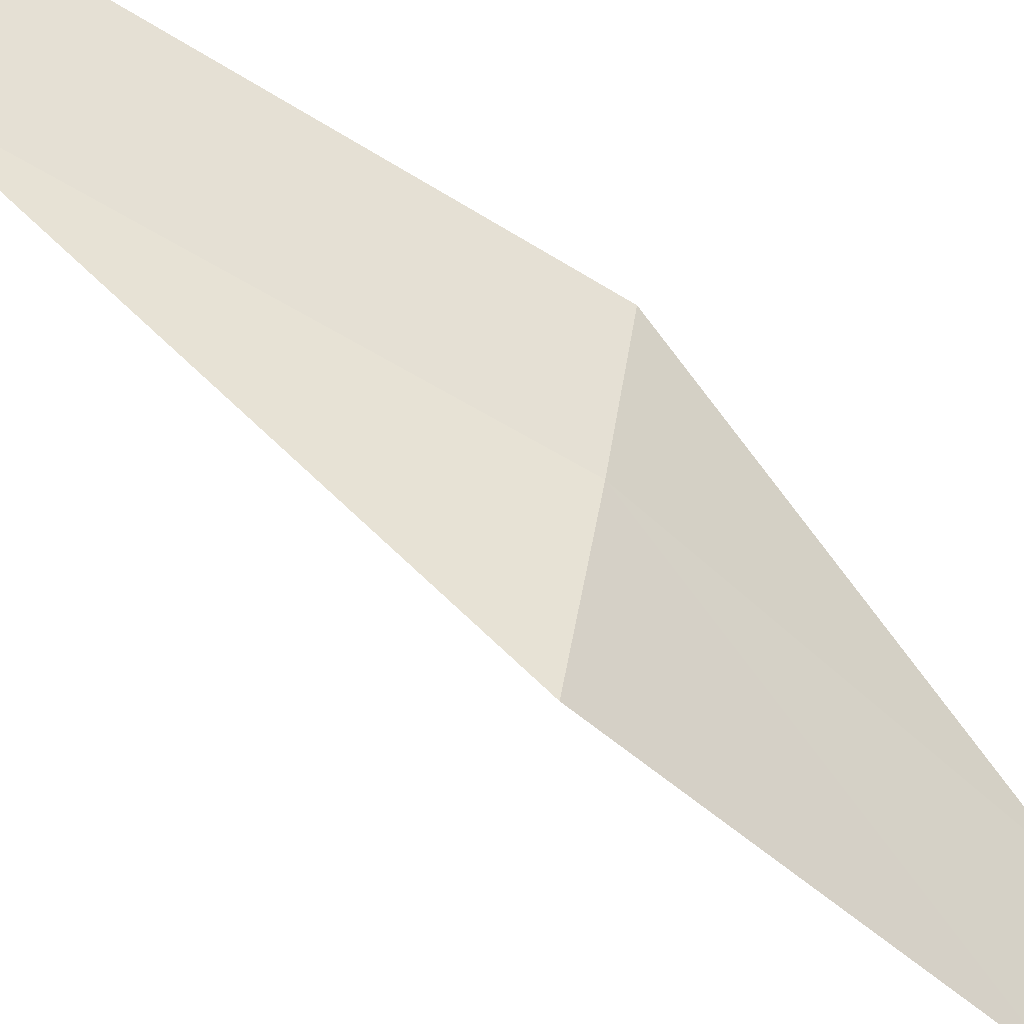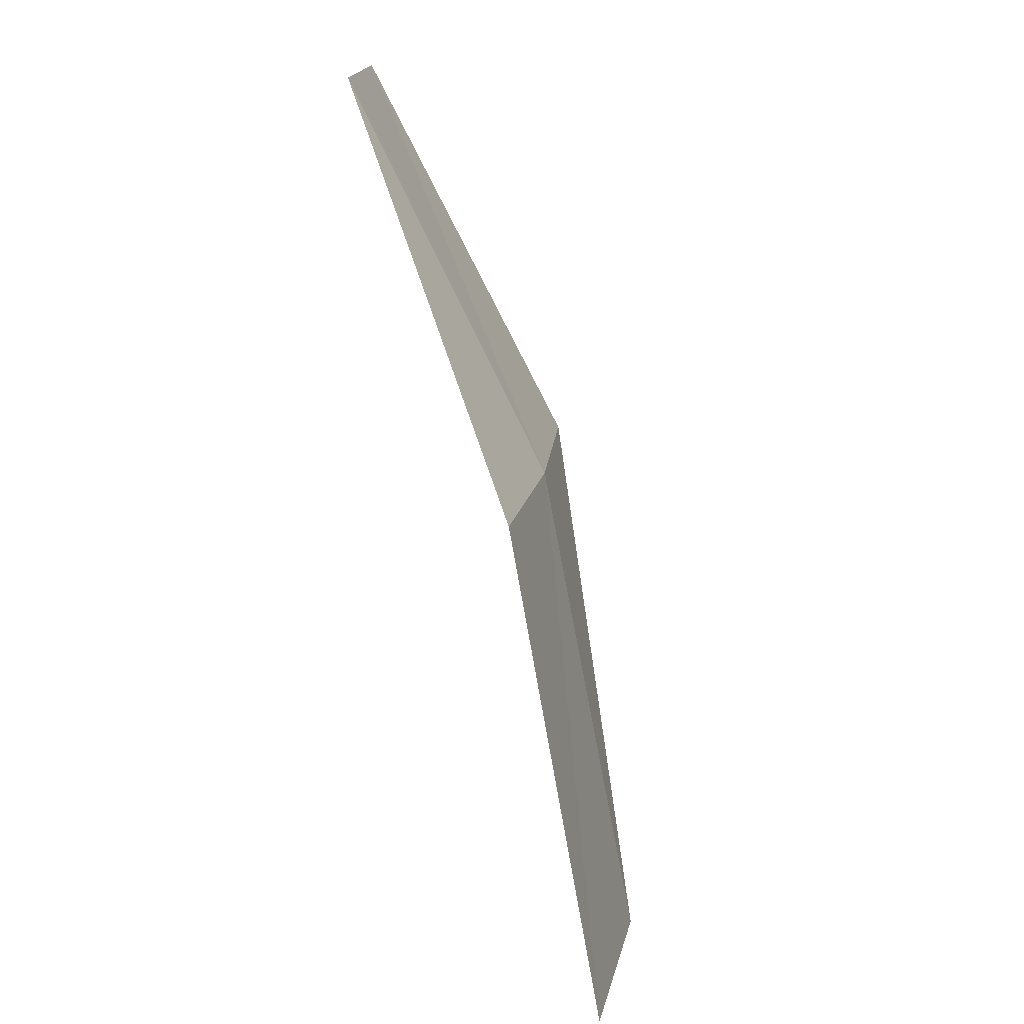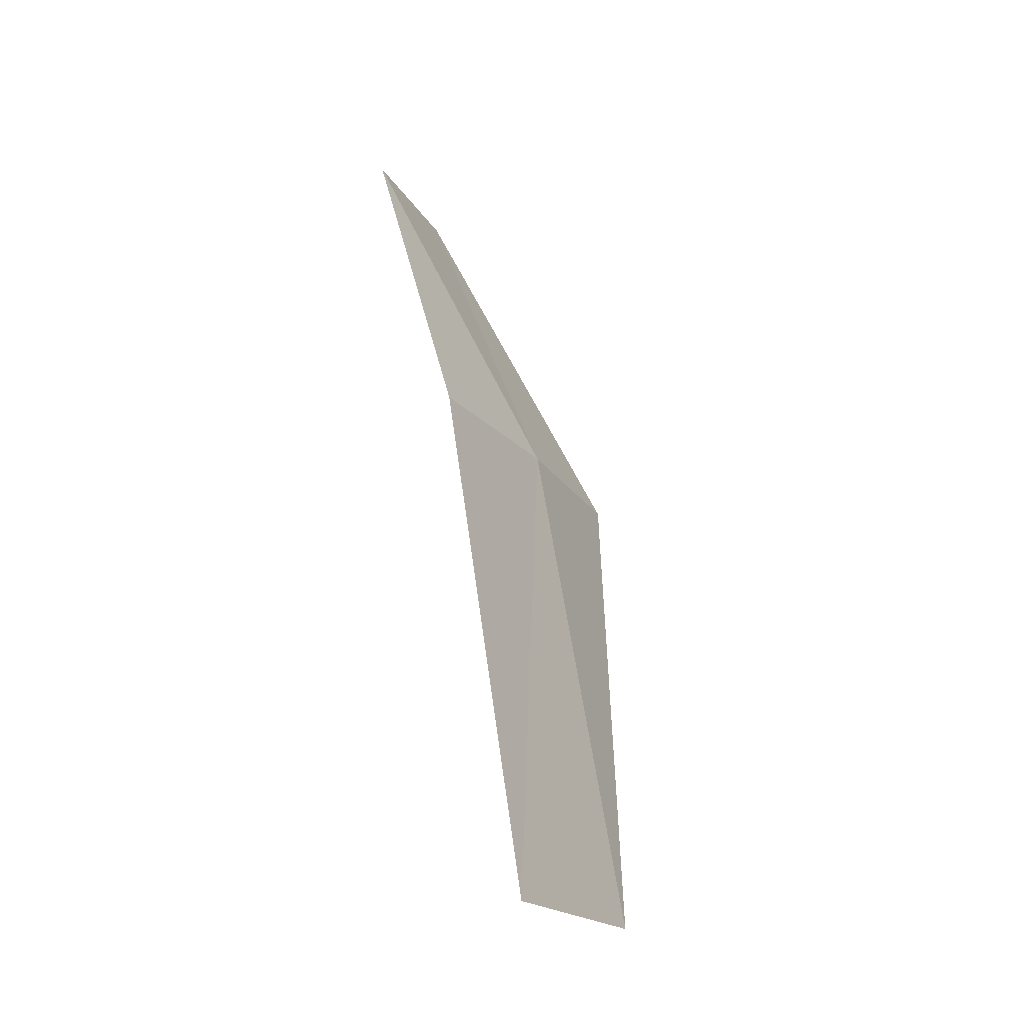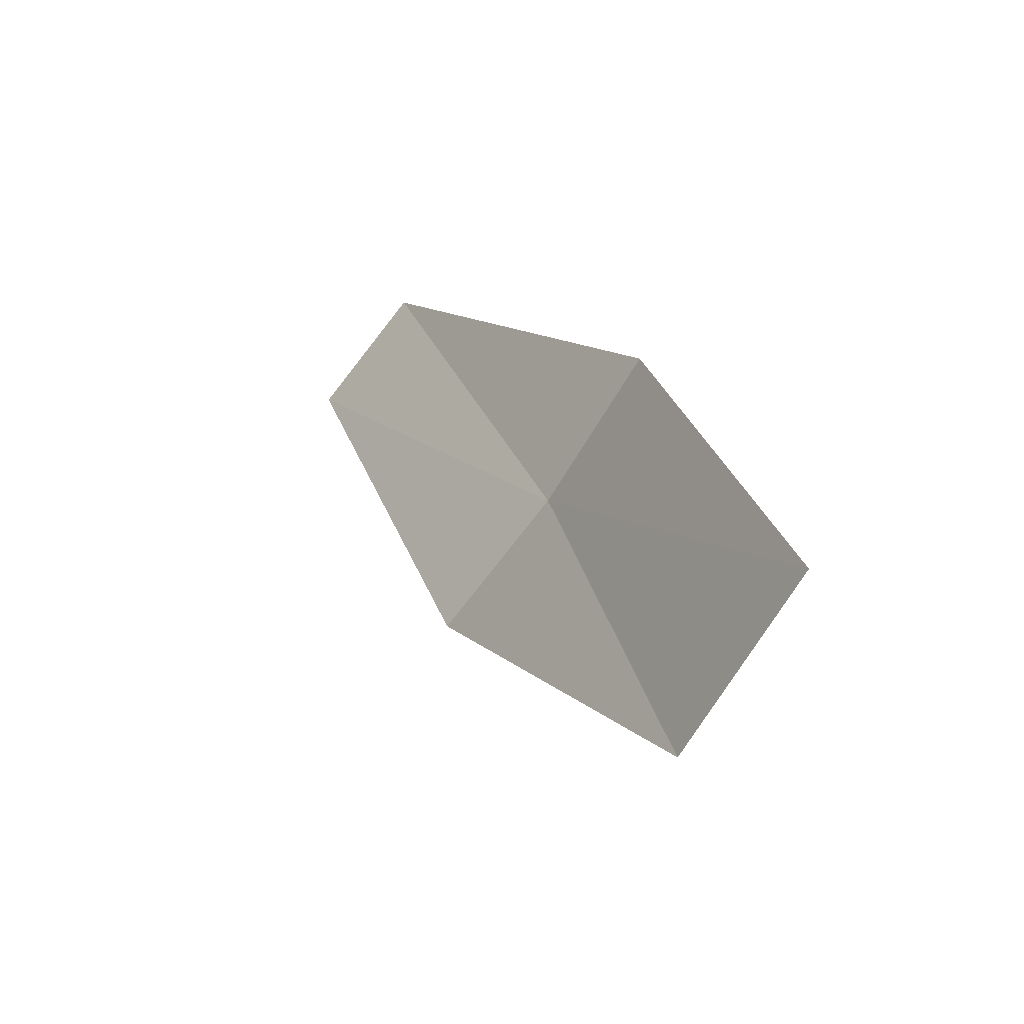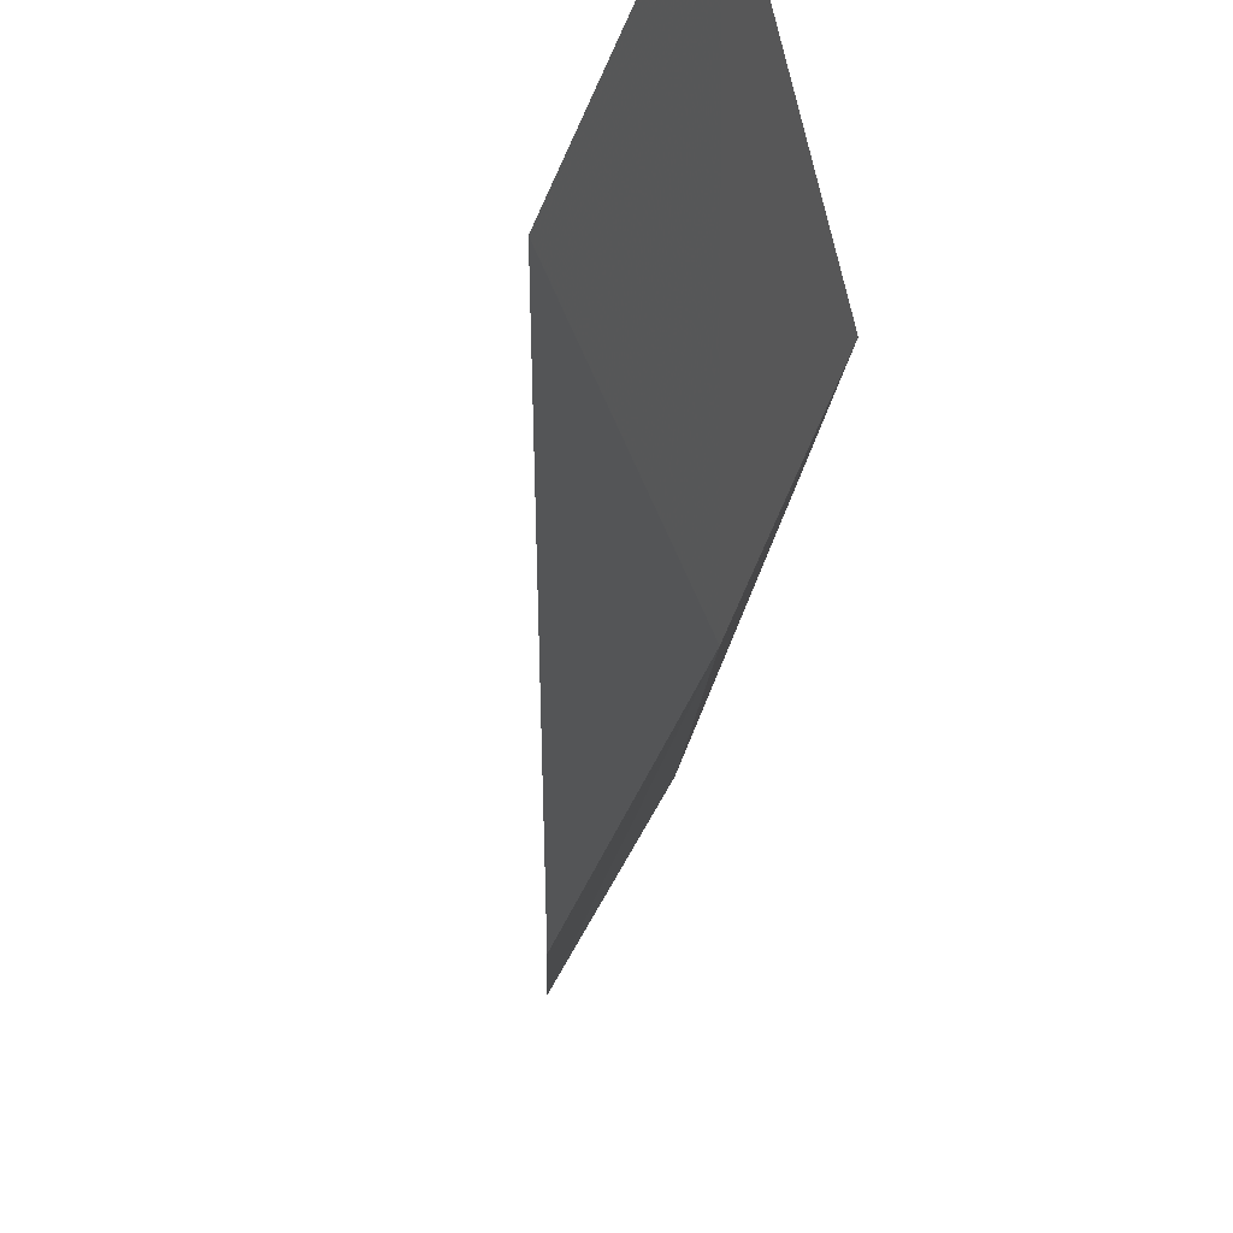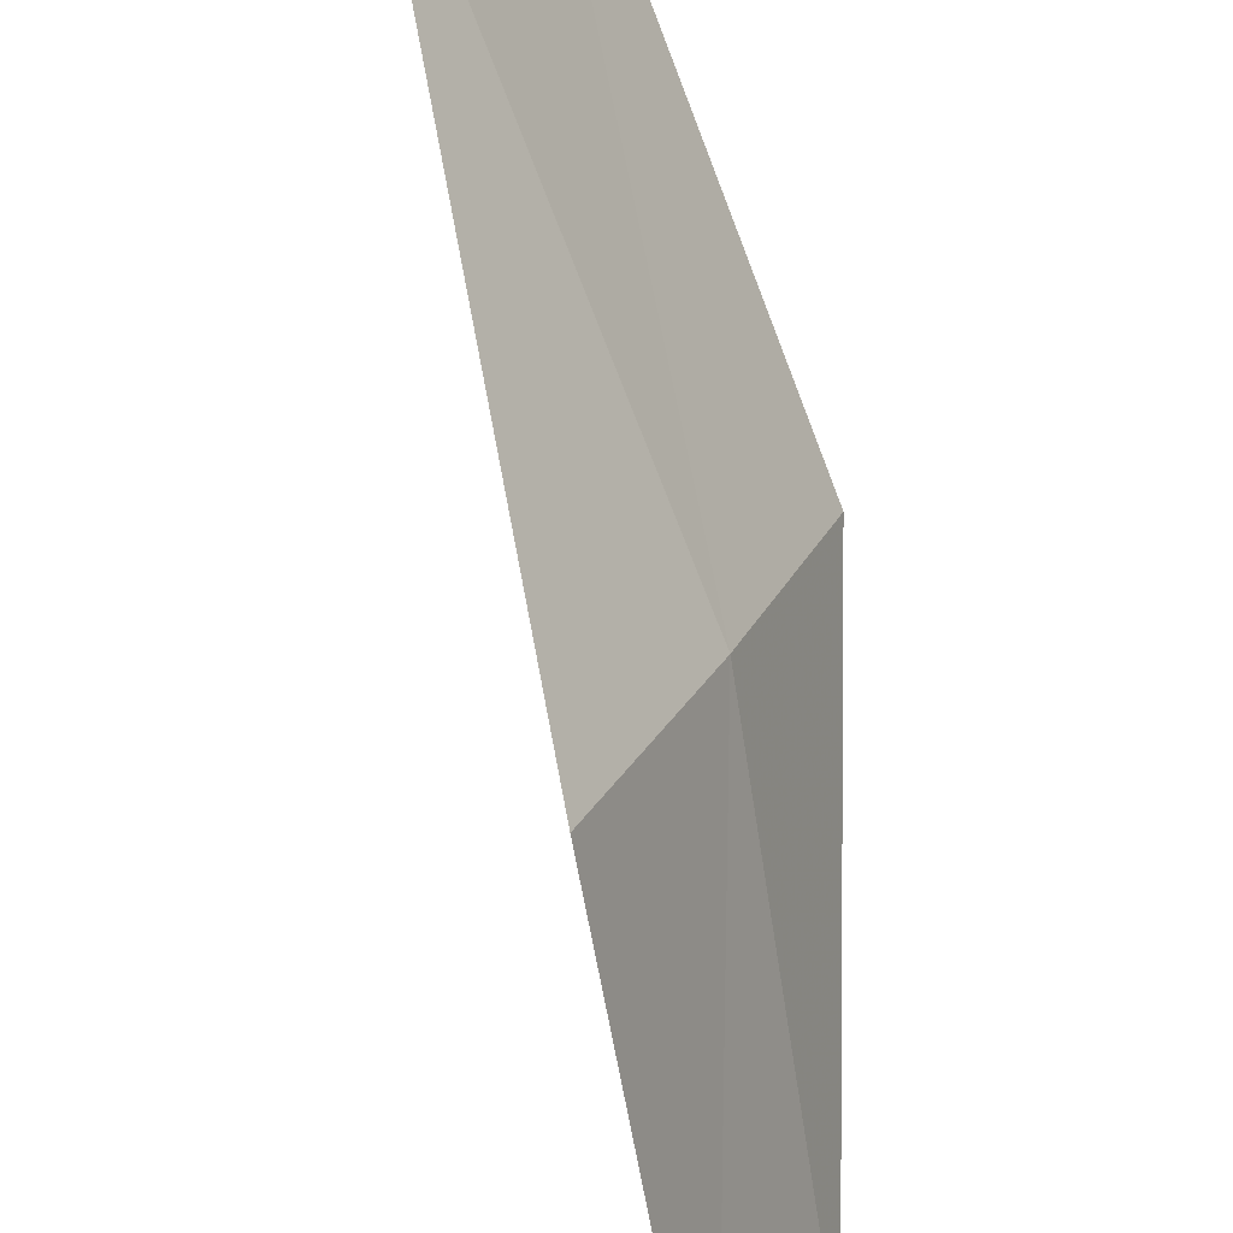
<metadata>
{"format":"obj","ext":"obj","renderer":"f3d","projection":"perspective","resolution":1024,"background":"white","views":[{"elev":-75.0,"azim":-108.1,"up":"+Y"},{"elev":17.3,"azim":-142.6,"up":"+Z"},{"elev":-19.6,"azim":-126.1,"up":"+Z"},{"elev":-67.0,"azim":175.5,"up":"+Z"},{"elev":-22.7,"azim":-157.8,"up":"+Y"},{"elev":-78.1,"azim":-146.6,"up":"+Y"}]}
</metadata>
<code>
v 23.02 67.6 111.1
v 22.47 67.48 108.5
v 22.01 68.47 108.5
v 22.59 68.5 111.1
v 23.55 66.75 111.1
v 24.46 67.34 113.2
v 23.99 68.07 113.2
f 1 3 2
f 1 4 3
f 1 2 5
f 1 5 6
f 1 6 7
f 1 7 4

</code>
